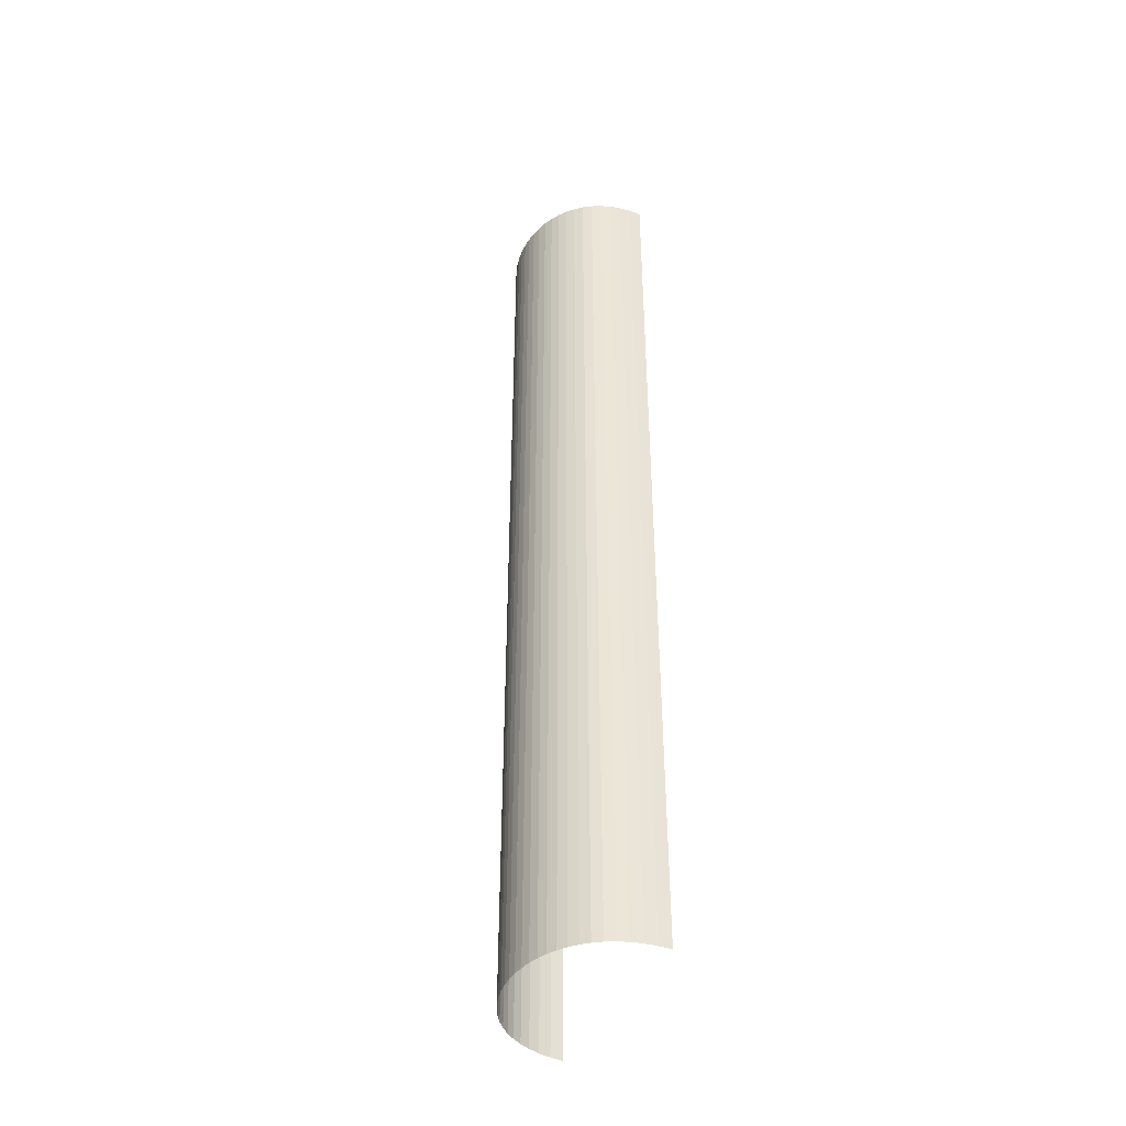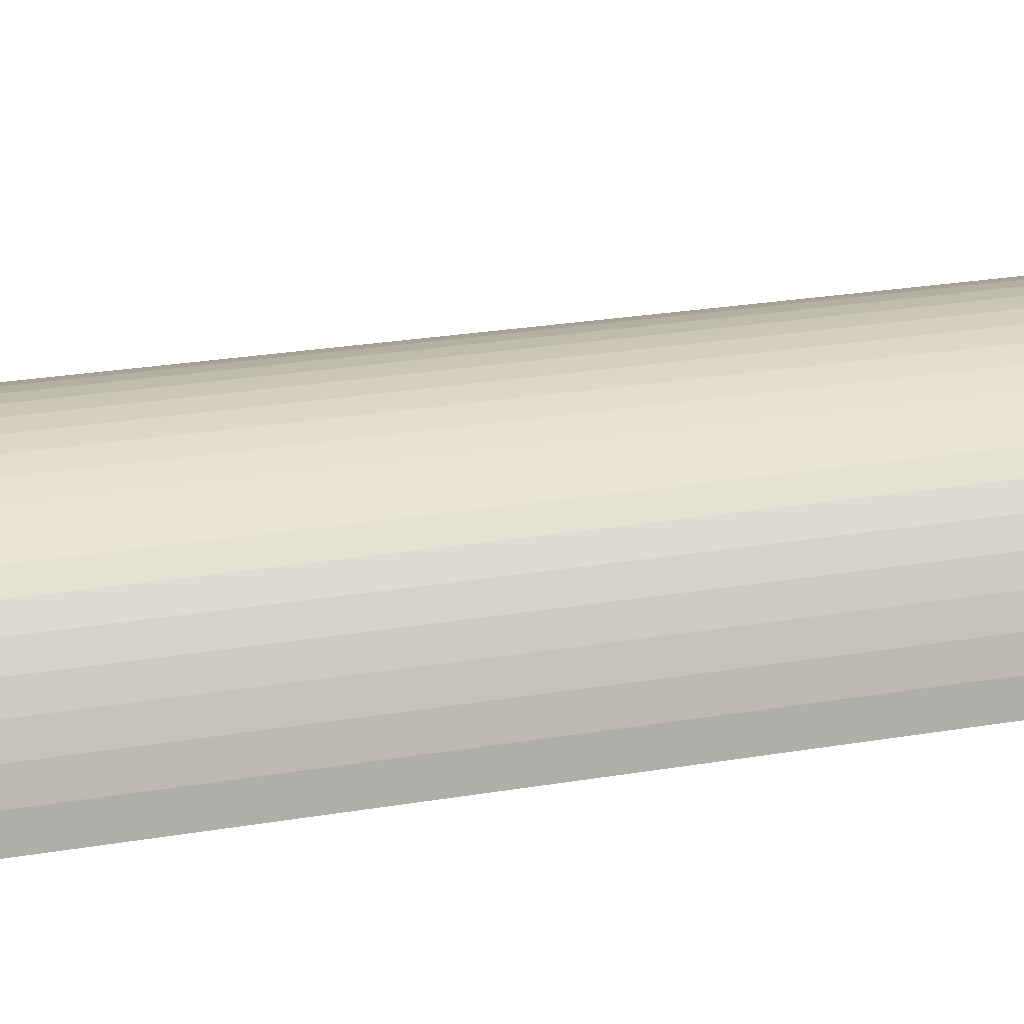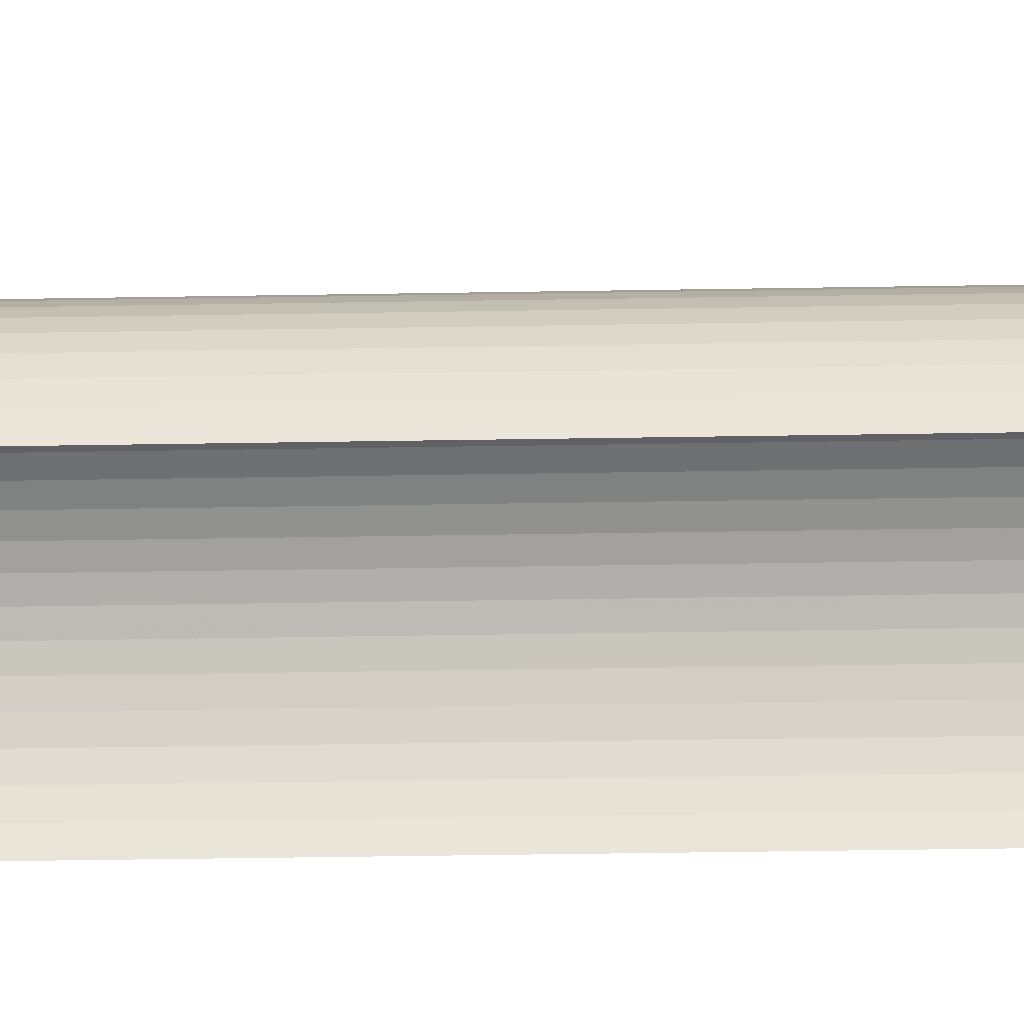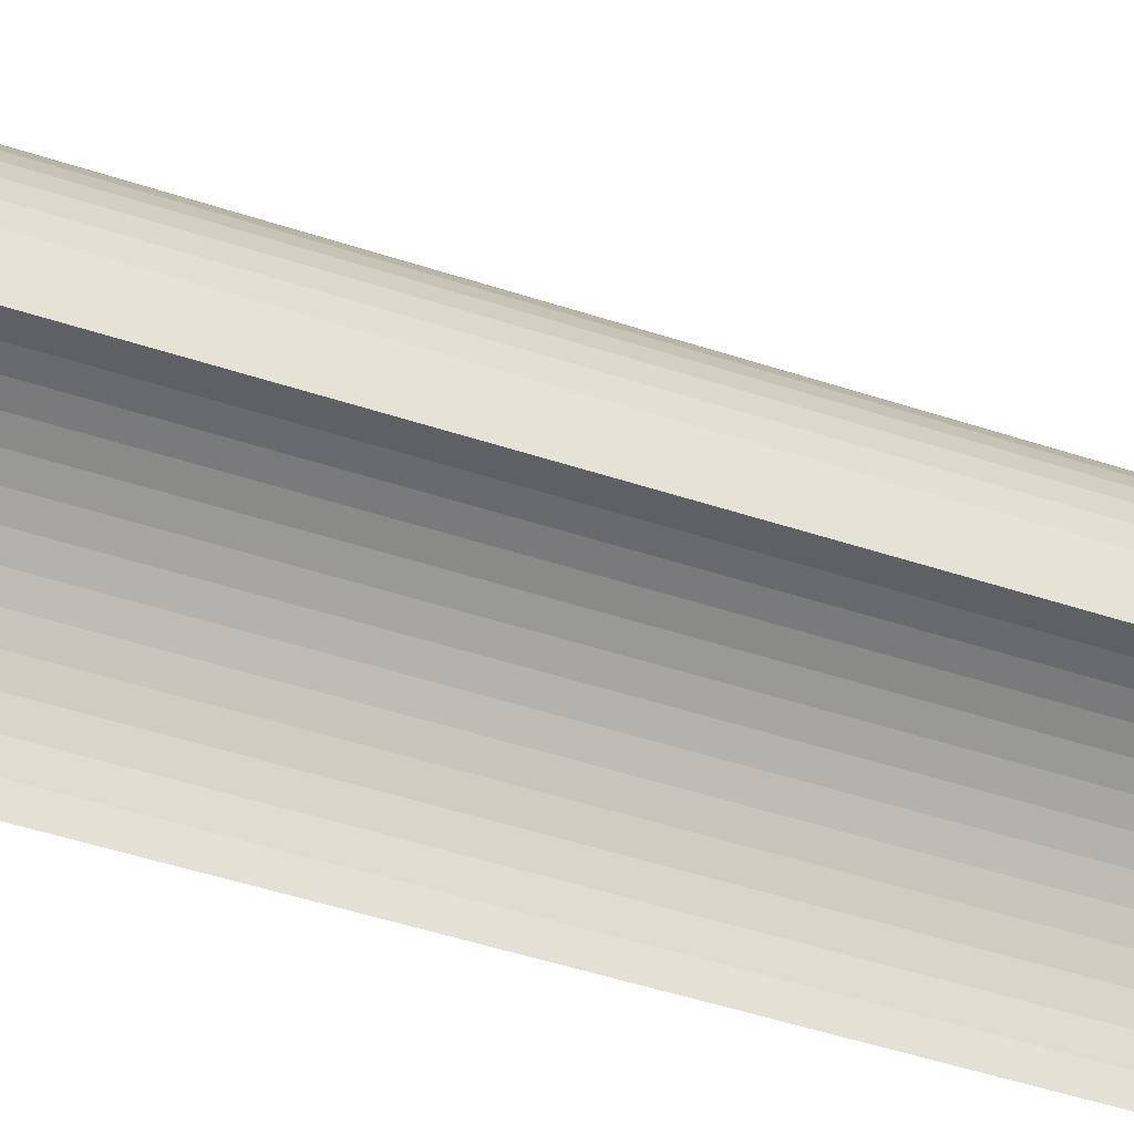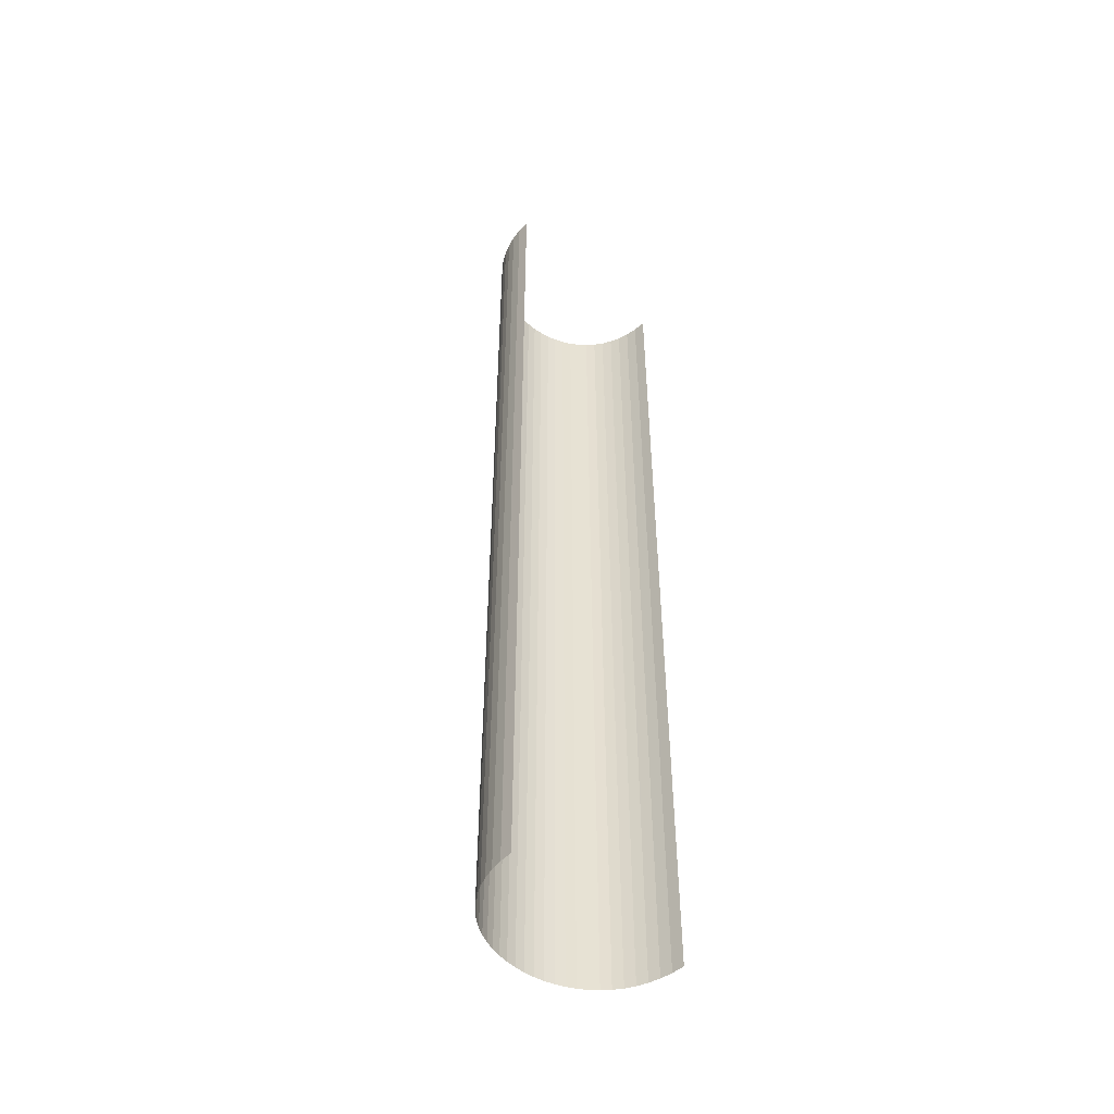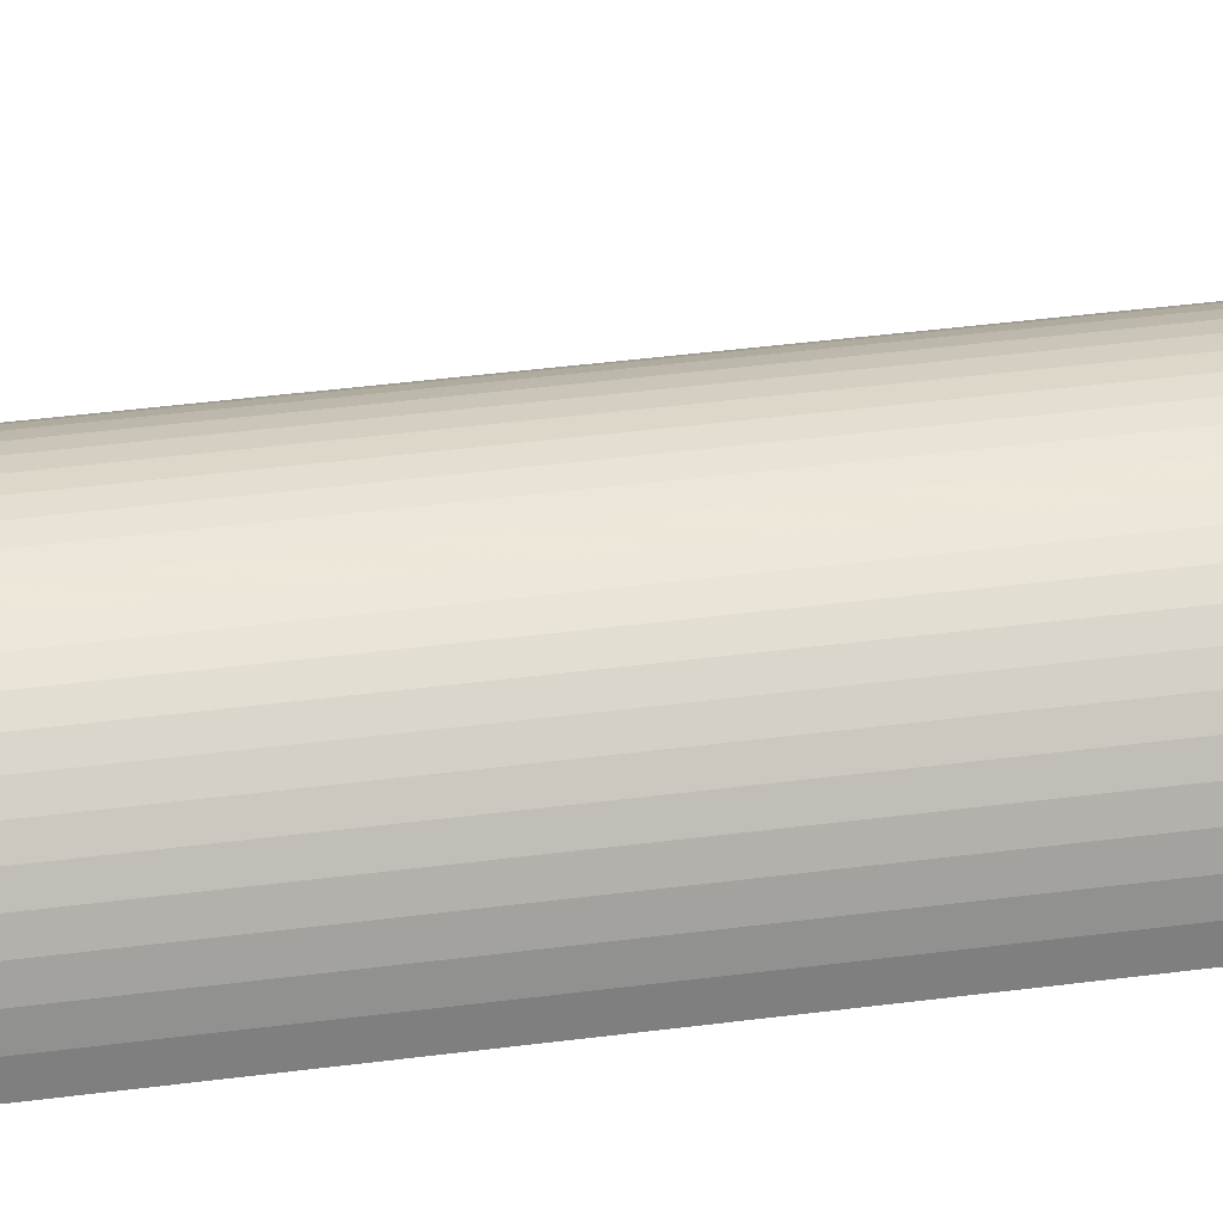
<metadata>
{"format":"obj","ext":"obj","renderer":"f3d","projection":"perspective","resolution":1024,"background":"white","views":[{"elev":-43.8,"azim":63.5,"up":"+Y"},{"elev":13.7,"azim":-116.2,"up":"+Z"},{"elev":-36.6,"azim":91.3,"up":"+Z"},{"elev":-36.1,"azim":64.9,"up":"+Z"},{"elev":-50.8,"azim":135.5,"up":"+Y"},{"elev":33.5,"azim":79.3,"up":"+Z"}]}
</metadata>
<code>
g Ef_Plane_Curve
v -0.5 0 0
v -0.5 0.5 0
v -0.5 2.5 0
v -0.5 5 0
v -0.4967 0 0.06441
v -0.4967 0.5 0.06442
v -0.4967 2.5 0.06444
v -0.4968 5 0.06448
v -0.4872 0 0.1244
v -0.4872 0.5 0.1244
v -0.4873 2.5 0.1244
v -0.4873 5 0.1245
v -0.472 0 0.18
v -0.472 0.5 0.18
v -0.472 2.5 0.18
v -0.472 5 0.18
v -0.4514 0 0.2311
v -0.4514 0.5 0.2311
v -0.4514 2.5 0.2311
v -0.4514 5 0.2311
v -0.4259 0 0.2777
v -0.4259 0.5 0.2777
v -0.4259 2.5 0.2778
v -0.4259 5 0.2778
v -0.396 0 0.32
v -0.396 0.5 0.32
v -0.396 2.5 0.32
v -0.396 5 0.32
v -0.3621 0 0.3577
v -0.3621 0.5 0.3577
v -0.3621 2.5 0.3578
v -0.3621 5 0.3578
v -0.3246 0 0.3911
v -0.3246 0.5 0.3911
v -0.3246 2.5 0.3911
v -0.3246 5 0.3911
v -0.284 0 0.42
v -0.284 0.5 0.42
v -0.284 2.5 0.42
v -0.284 5 0.42
v -0.2407 0 0.4444
v -0.2407 0.5 0.4444
v -0.2407 2.5 0.4444
v -0.2407 5 0.4445
v -0.1953 0 0.4644
v -0.1953 0.5 0.4644
v -0.1953 2.5 0.4644
v -0.1953 5 0.4645
v -0.148 0 0.48
v -0.148 0.4999 0.48
v -0.148 2.5 0.48
v -0.148 5 0.48
v -0.0994 0 0.4911
v -0.09941 0.4999 0.4911
v -0.09941 2.5 0.4911
v -0.09941 5 0.4911
v -0.04993 0 0.4977
v -0.04993 0.4999 0.4978
v -0.04993 2.5 0.4978
v -0.04993 5 0.4978
v -0 0 0.5
v -0 0.4999 0.5
v -0 2.5 0.5
v -0 5 0.5
v 0.04992 0 0.4978
v 0.04992 0.4999 0.4978
v 0.04993 2.5 0.4978
v 0.04993 5 0.4978
v 0.0994 0 0.4911
v 0.0994 0.4999 0.4911
v 0.09941 2.5 0.4911
v 0.09941 5 0.4911
v 0.148 0 0.48
v 0.148 0.4999 0.48
v 0.148 2.5 0.48
v 0.148 5 0.48
v 0.1953 0 0.4644
v 0.1953 0.4999 0.4644
v 0.1953 2.5 0.4644
v 0.1953 5 0.4645
v 0.2407 0 0.4444
v 0.2407 0.4999 0.4444
v 0.2407 2.5 0.4444
v 0.2407 5 0.4445
v 0.284 -0.0001023 0.42
v 0.284 0.4999 0.42
v 0.284 2.5 0.42
v 0.284 5 0.42
v 0.3246 -0.0001063 0.3911
v 0.3246 0.4999 0.3911
v 0.3246 2.5 0.3911
v 0.3246 5 0.3911
v 0.3621 -0.0001101 0.3578
v 0.3621 0.4999 0.3578
v 0.3621 2.5 0.3578
v 0.3621 5 0.3578
v 0.396 -0.0001134 0.32
v 0.396 0.4999 0.32
v 0.396 2.5 0.32
v 0.396 5 0.32
v 0.4259 -0.0001164 0.2778
v 0.4259 0.4999 0.2778
v 0.4259 2.5 0.2778
v 0.4259 5 0.2778
v 0.4514 -0.0001189 0.2311
v 0.4514 0.4999 0.2311
v 0.4514 2.5 0.2311
v 0.4514 5 0.2311
v 0.472 -0.000121 0.18
v 0.472 0.4999 0.18
v 0.472 2.5 0.18
v 0.472 5 0.18
v 0.4872 -0.0001225 0.1244
v 0.4872 0.4999 0.1244
v 0.4873 2.5 0.1244
v 0.4873 5 0.1244
v 0.4967 -0.0001234 0.06444
v 0.4967 0.4999 0.06444
v 0.4967 2.5 0.06444
v 0.4968 5 0.06445
v 0.5 -0.0001237 0
v 0.5 0.4999 0
v 0.5 2.5 0
v 0.5 5 0
v -0 0 0
g Ef_Plane_Curve_0
f 5 1 2
f 5 2 6
f 6 2 3
f 6 3 7
f 7 3 4
f 7 4 8
f 9 5 6
f 9 6 10
f 10 6 7
f 10 7 11
f 11 7 8
f 11 8 12
f 13 9 10
f 13 10 14
f 14 10 11
f 14 11 15
f 15 11 12
f 15 12 16
f 17 13 14
f 17 14 18
f 18 14 15
f 18 15 19
f 19 15 16
f 19 16 20
f 21 17 18
f 21 18 22
f 22 18 19
f 22 19 23
f 23 19 20
f 23 20 24
f 25 21 22
f 25 22 26
f 26 22 23
f 26 23 27
f 27 23 24
f 27 24 28
f 29 25 26
f 29 26 30
f 30 26 27
f 30 27 31
f 31 27 28
f 31 28 32
f 33 29 30
f 33 30 34
f 34 30 31
f 34 31 35
f 35 31 32
f 35 32 36
f 37 33 34
f 37 34 38
f 38 34 35
f 38 35 39
f 39 35 36
f 39 36 40
f 41 37 38
f 41 38 42
f 42 38 39
f 42 39 43
f 43 39 40
f 43 40 44
f 45 41 42
f 45 42 46
f 46 42 43
f 46 43 47
f 47 43 44
f 47 44 48
f 49 45 46
f 49 46 50
f 50 46 47
f 50 47 51
f 51 47 48
f 51 48 52
f 53 49 50
f 53 50 54
f 54 50 51
f 54 51 55
f 55 51 52
f 55 52 56
f 57 53 54
f 57 54 58
f 58 54 55
f 58 55 59
f 59 55 56
f 59 56 60
f 61 57 58
f 61 58 62
f 62 58 59
f 62 59 63
f 63 59 60
f 63 60 64
f 65 61 62
f 65 62 66
f 66 62 63
f 66 63 67
f 67 63 64
f 67 64 68
f 69 65 66
f 69 66 70
f 70 66 67
f 70 67 71
f 71 67 68
f 71 68 72
f 73 69 70
f 73 70 74
f 74 70 71
f 74 71 75
f 75 71 72
f 75 72 76
f 77 73 74
f 77 74 78
f 78 74 75
f 78 75 79
f 79 75 76
f 79 76 80
f 81 77 78
f 81 78 82
f 82 78 79
f 82 79 83
f 83 79 80
f 83 80 84
f 85 81 82
f 85 82 86
f 86 82 83
f 86 83 87
f 87 83 84
f 87 84 88
f 89 85 86
f 89 86 90
f 90 86 87
f 90 87 91
f 91 87 88
f 91 88 92
f 93 89 90
f 93 90 94
f 94 90 91
f 94 91 95
f 95 91 92
f 95 92 96
f 97 93 94
f 97 94 98
f 98 94 95
f 98 95 99
f 99 95 96
f 99 96 100
f 101 97 98
f 101 98 102
f 102 98 99
f 102 99 103
f 103 99 100
f 103 100 104
f 105 101 102
f 105 102 106
f 106 102 103
f 106 103 107
f 107 103 104
f 107 104 108
f 109 105 106
f 109 106 110
f 110 106 107
f 110 107 111
f 111 107 108
f 111 108 112
f 113 109 110
f 113 110 114
f 114 110 111
f 114 111 115
f 115 111 112
f 115 112 116
f 117 113 114
f 117 114 118
f 118 114 115
f 118 115 119
f 119 115 116
f 119 116 120
f 121 117 118
f 121 118 122
f 122 118 119
f 122 119 123
f 123 119 120
f 123 120 124

</code>
